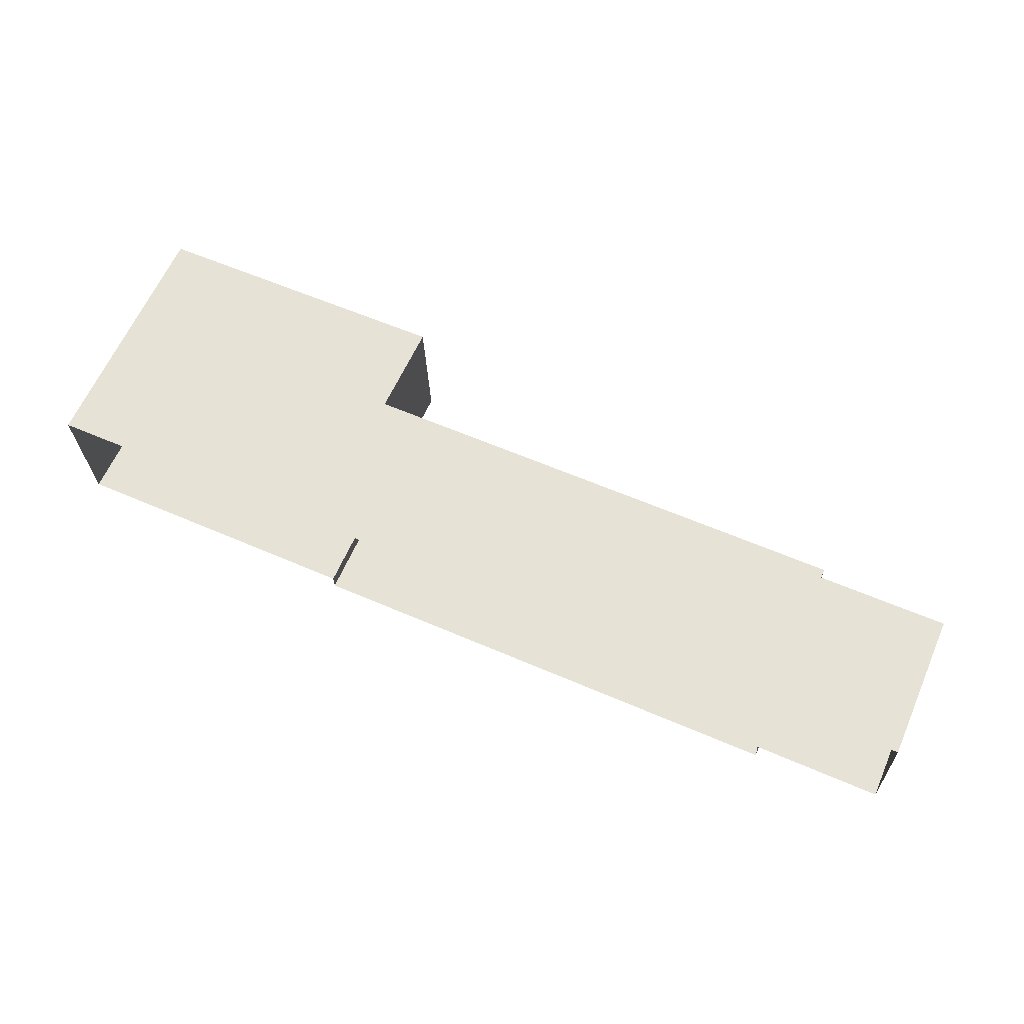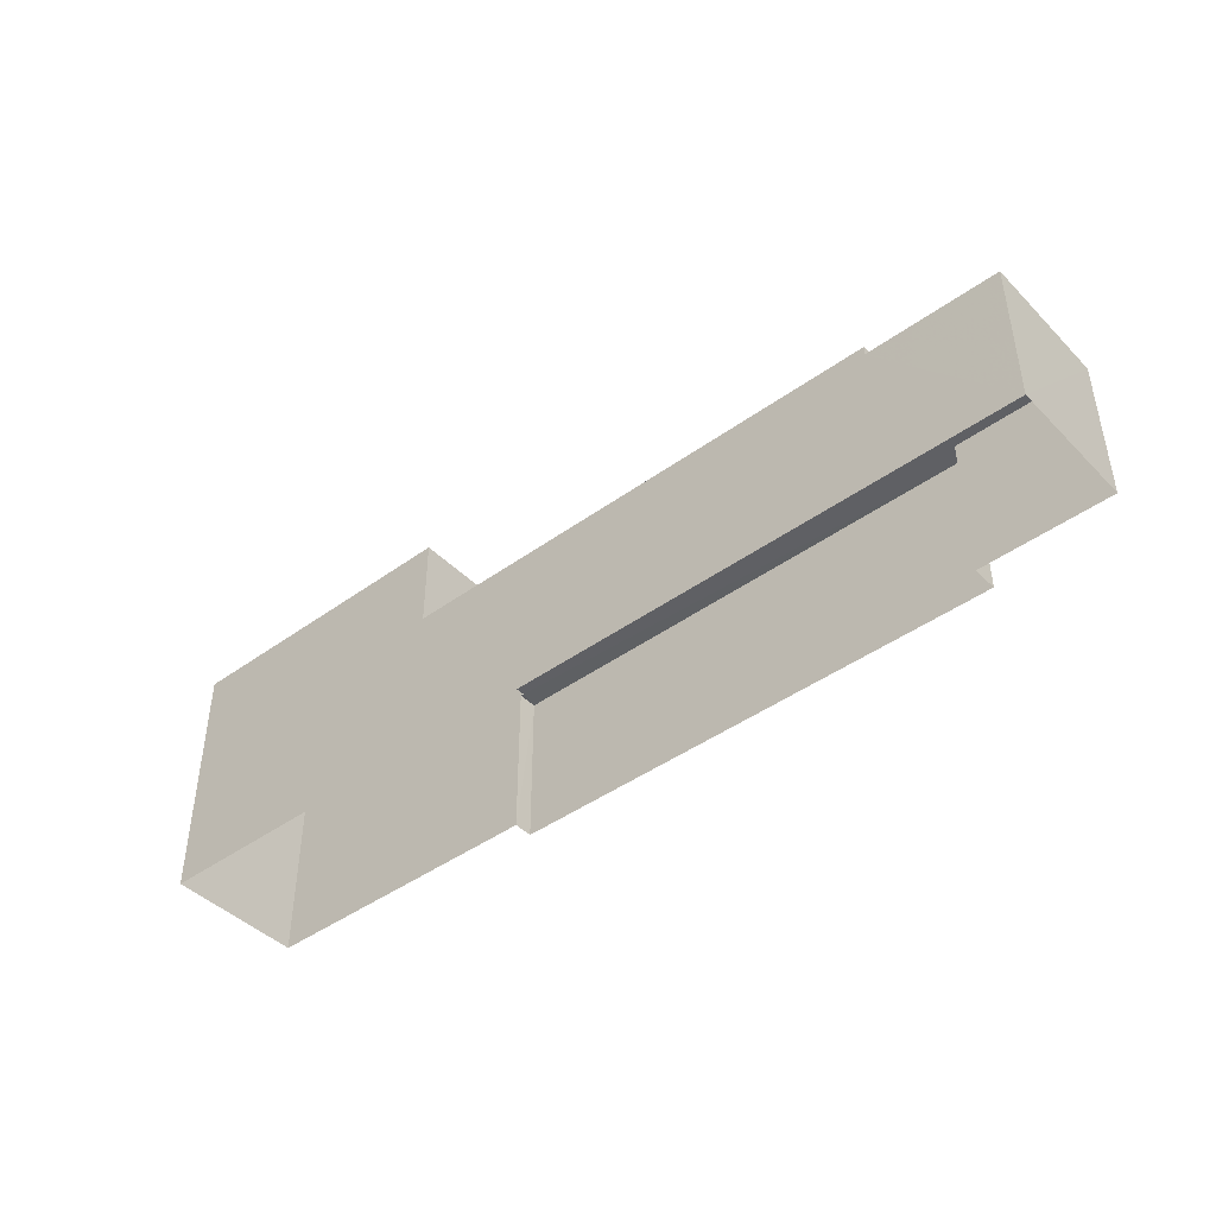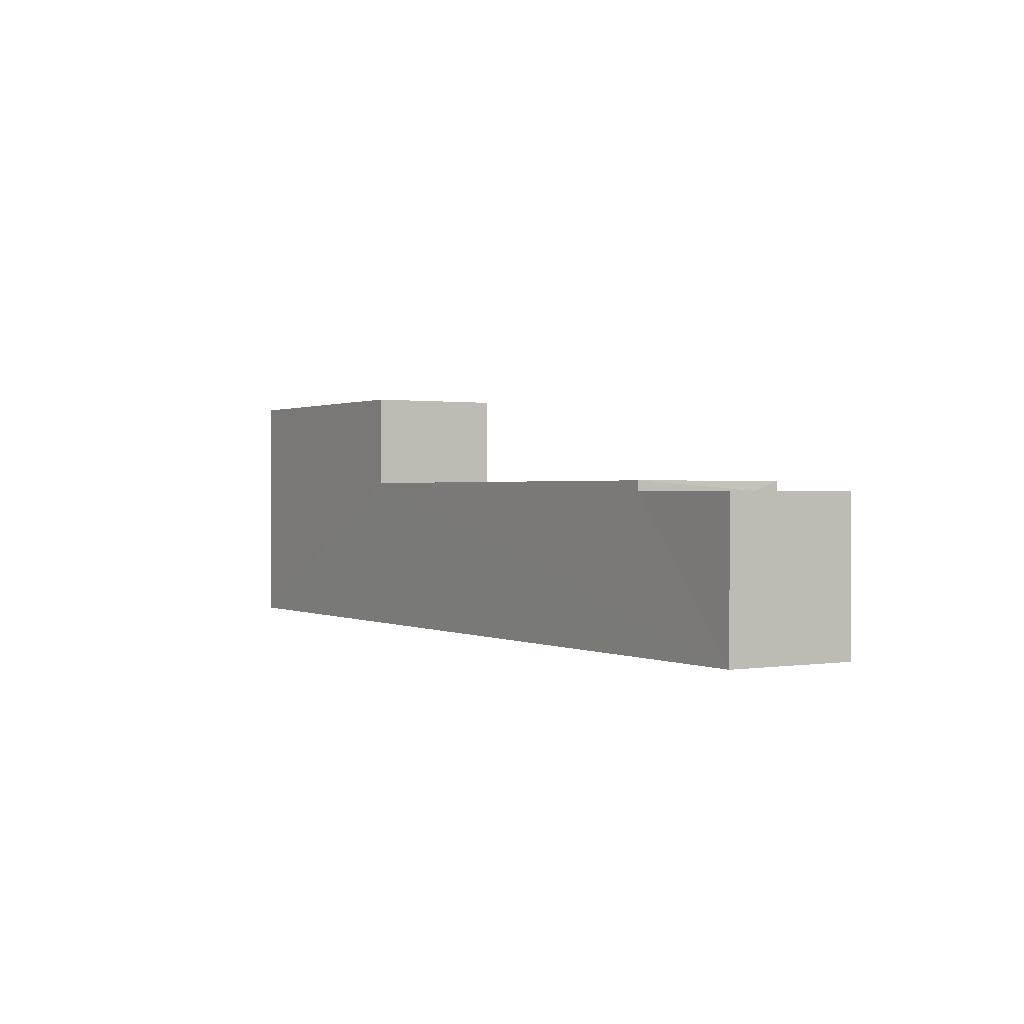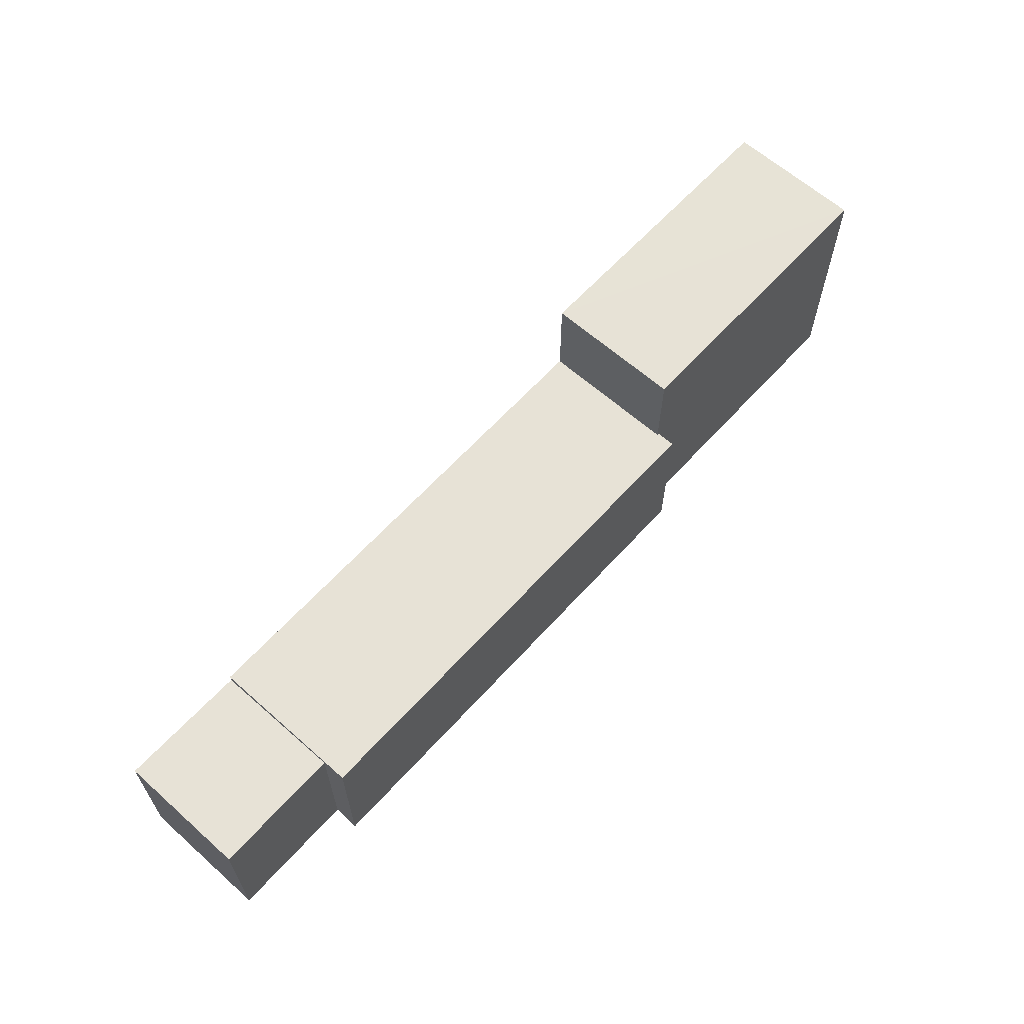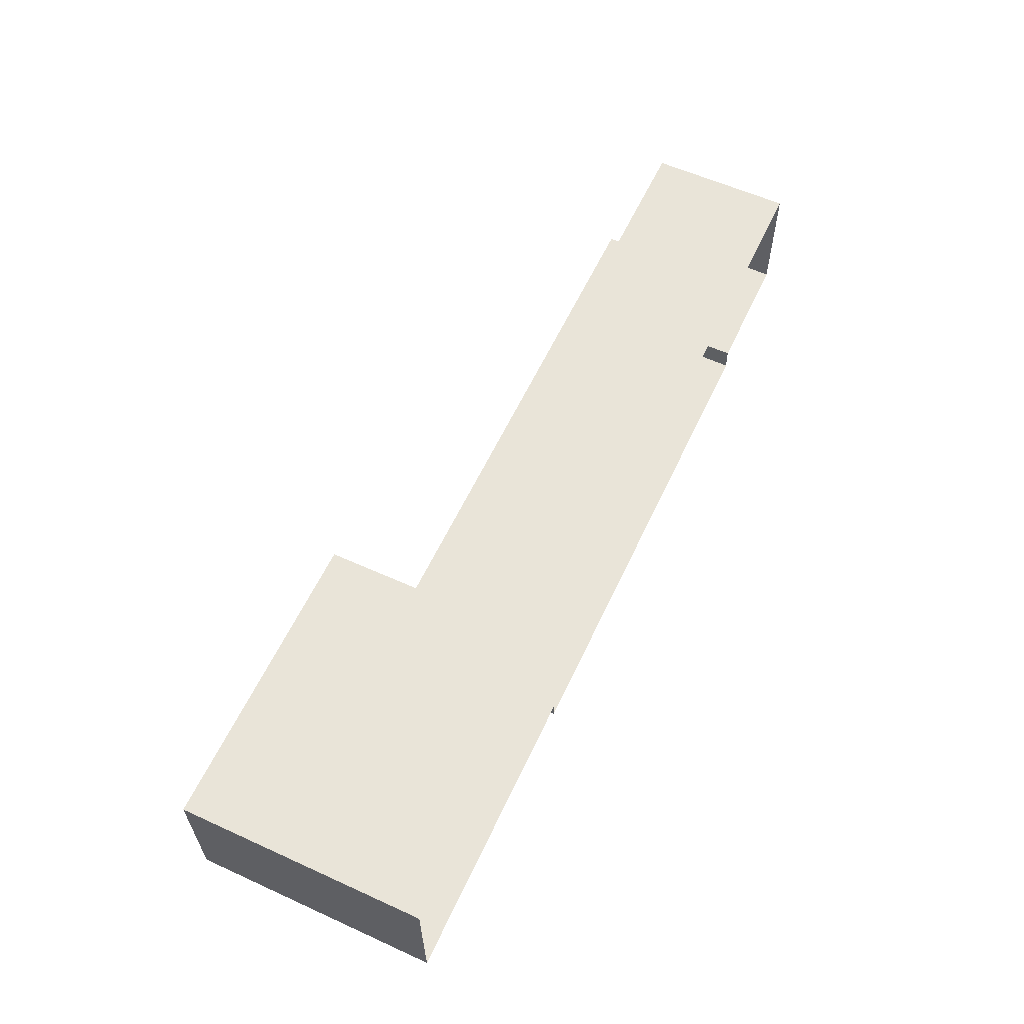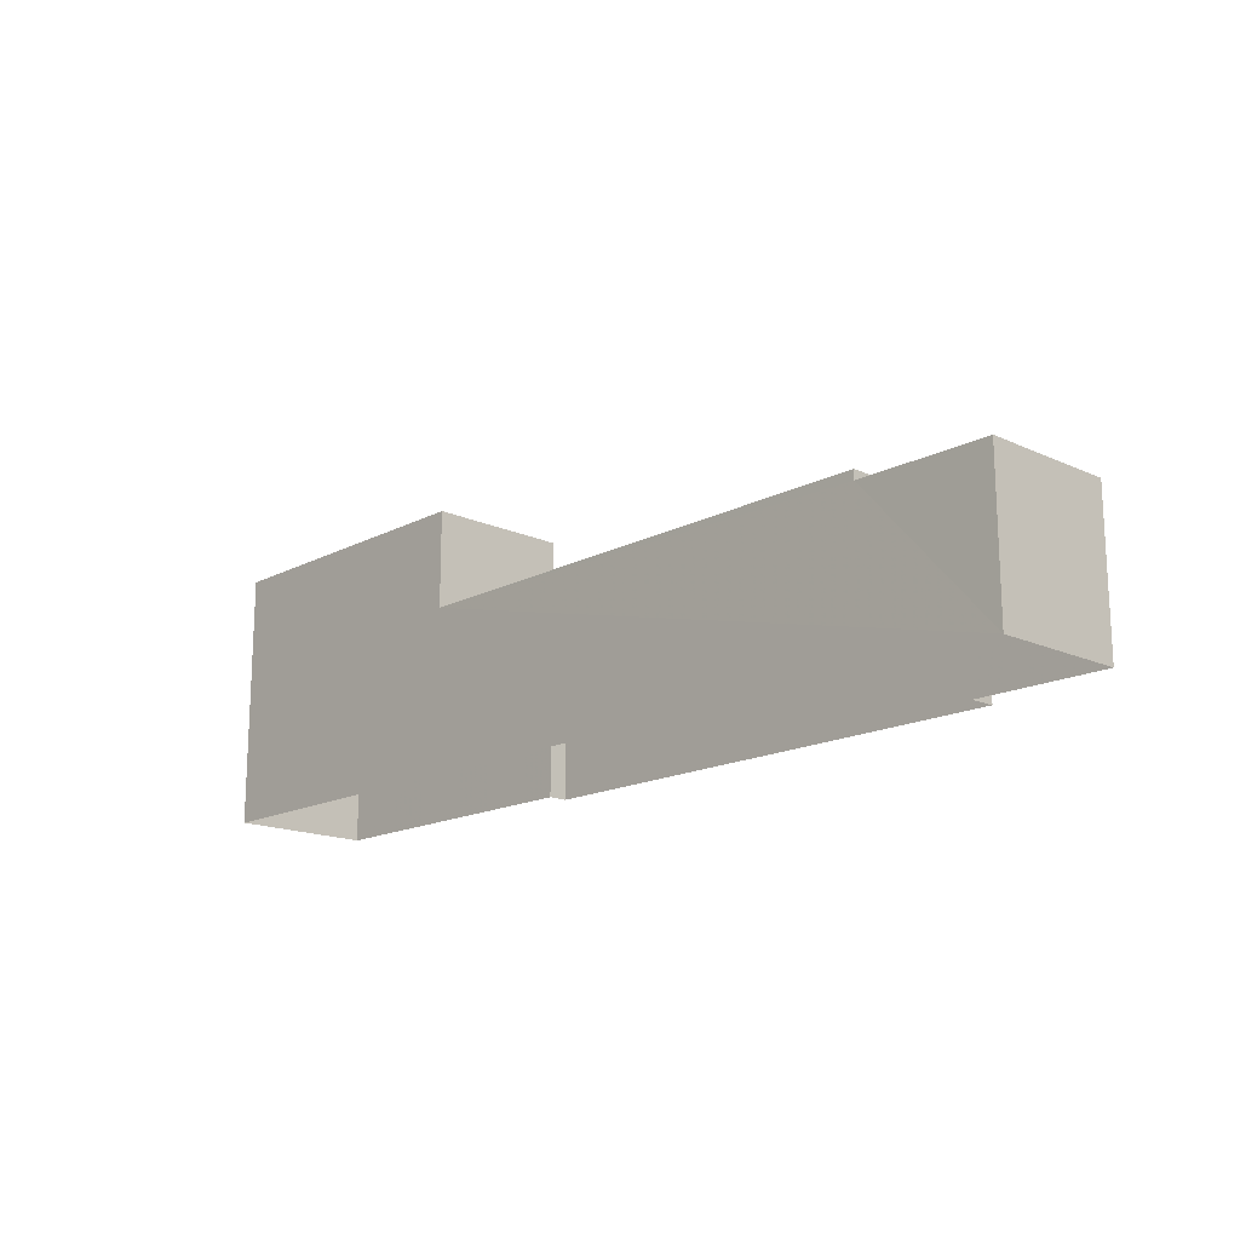
<metadata>
{"format":"obj","ext":"obj","renderer":"f3d","projection":"perspective","resolution":1024,"background":"white","views":[{"elev":63.6,"azim":-156.1,"up":"+Y"},{"elev":-43.5,"azim":-141.0,"up":"+Z"},{"elev":0.6,"azim":-122.8,"up":"+Z"},{"elev":62.9,"azim":-49.4,"up":"+Z"},{"elev":58.2,"azim":115.1,"up":"+Y"},{"elev":-16.4,"azim":-134.7,"up":"+Z"}]}
</metadata>
<code>
v -3.729e+05 -1.05e+05 25.03
v -3.729e+05 -1.05e+05 25.03
v -3.729e+05 -1.05e+05 25.03
v -3.729e+05 -1.05e+05 25.03
v -3.729e+05 -1.05e+05 25.03
v -3.729e+05 -1.05e+05 25.03
v -3.729e+05 -1.05e+05 25.03
v -3.729e+05 -1.05e+05 25.03
v -3.729e+05 -1.05e+05 32.32
v -3.729e+05 -1.05e+05 32.32
v -3.729e+05 -1.05e+05 32.32
v -3.729e+05 -1.05e+05 32.32
v -3.729e+05 -1.05e+05 29.32
v -3.729e+05 -1.05e+05 29.32
v -3.729e+05 -1.05e+05 29.32
v -3.729e+05 -1.05e+05 29.32
v -3.729e+05 -1.05e+05 29.59
v -3.729e+05 -1.05e+05 29.59
v -3.729e+05 -1.05e+05 29.6
v -3.729e+05 -1.05e+05 29.59
v -3.729e+05 -1.05e+05 29.59
v -3.729e+05 -1.05e+05 29.59
f 1 2 3
f 4 1 5
f 6 7 8
f 1 3 6
f 5 1 8
f 1 6 8
f 9 10 11
f 9 12 10
f 13 14 15
f 16 13 15
f 17 18 19
f 19 18 20
f 17 21 18
f 20 18 22
f 8 14 13
f 8 22 5
f 5 22 11
f 11 22 9
f 13 20 22
f 8 13 22
f 22 12 9
f 22 18 12
f 1 4 21
f 4 10 21
f 21 12 18
f 21 10 12
f 19 3 2
f 17 19 2
f 6 15 7
f 6 16 15
f 6 3 16
f 3 19 16
f 16 20 13
f 16 19 20
f 15 8 7
f 15 14 8
f 10 4 5
f 11 10 5
f 1 17 2
f 1 21 17

</code>
